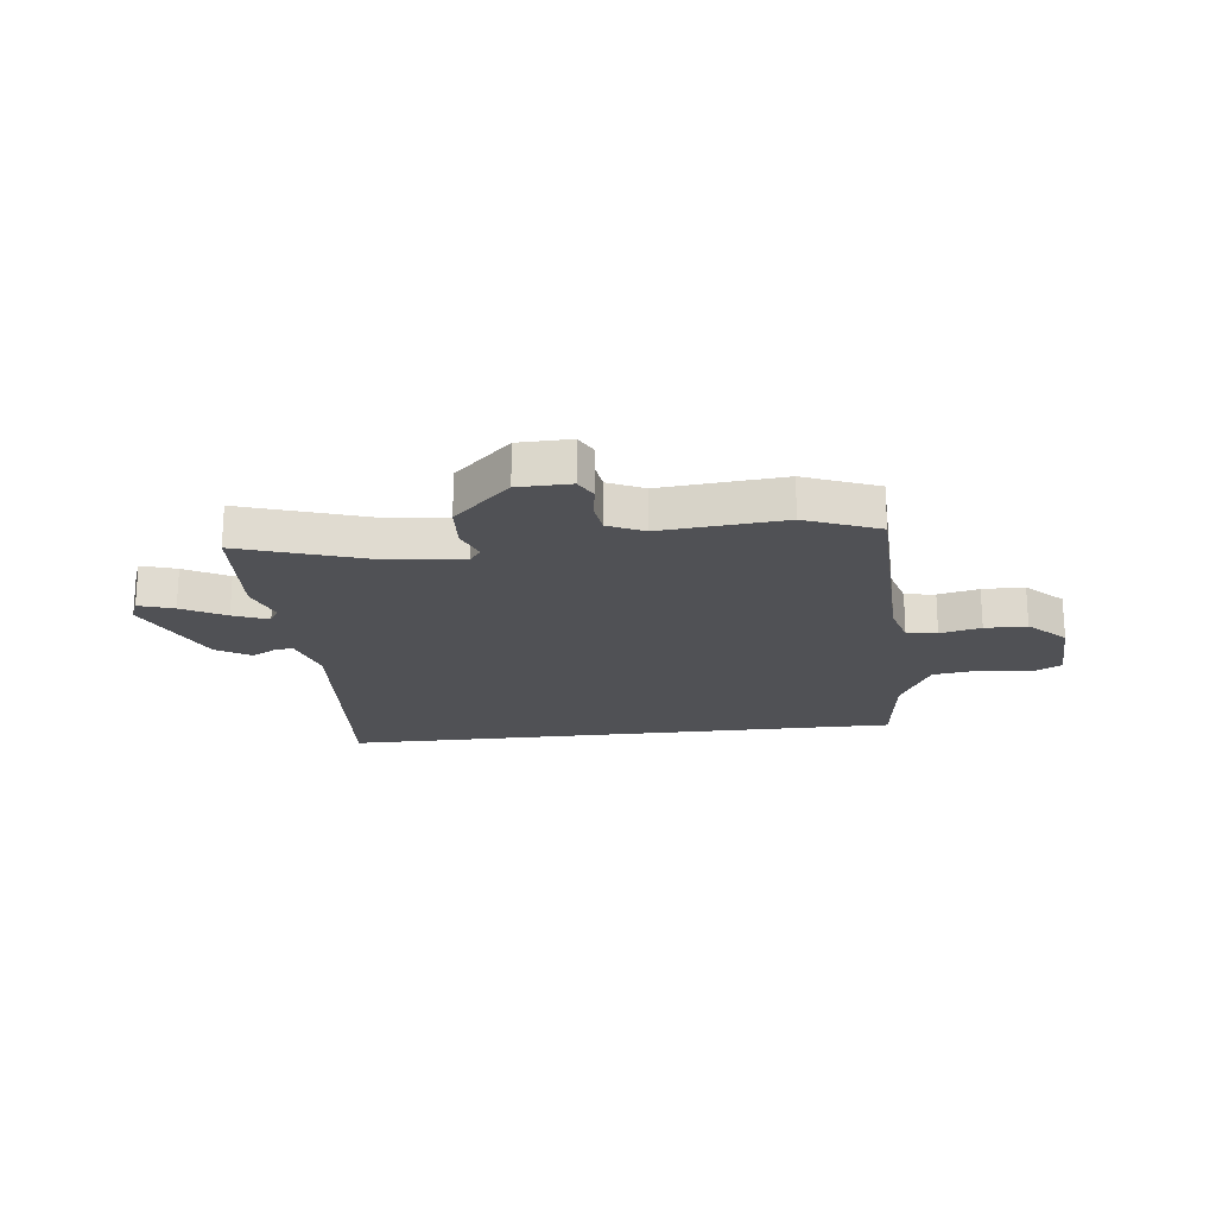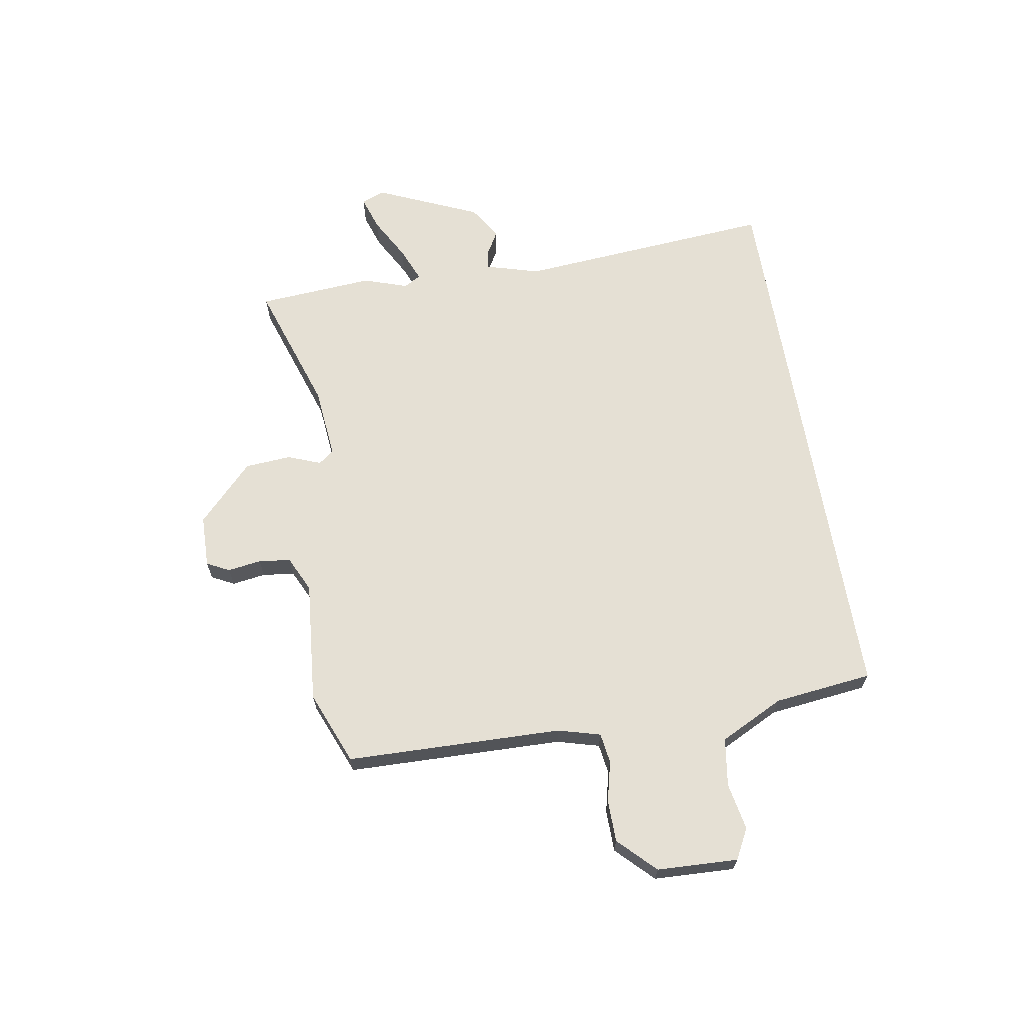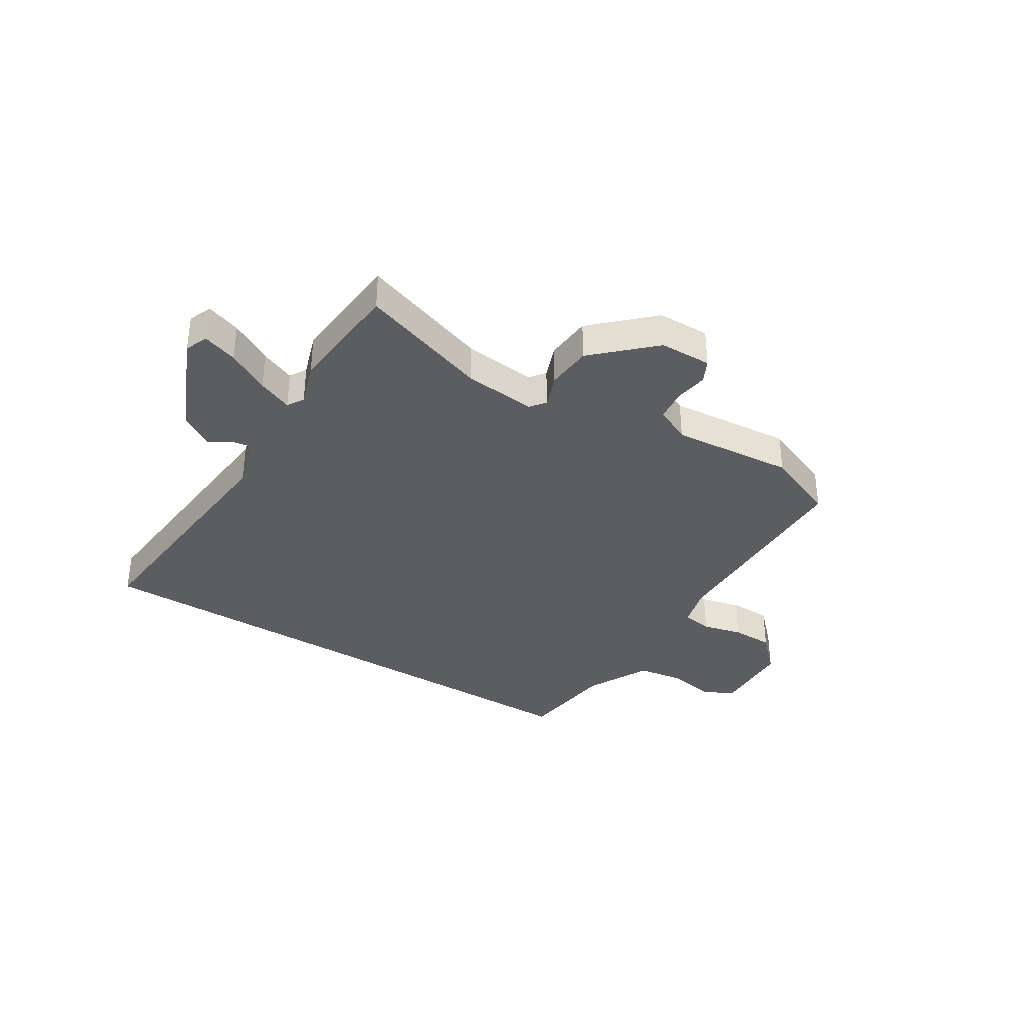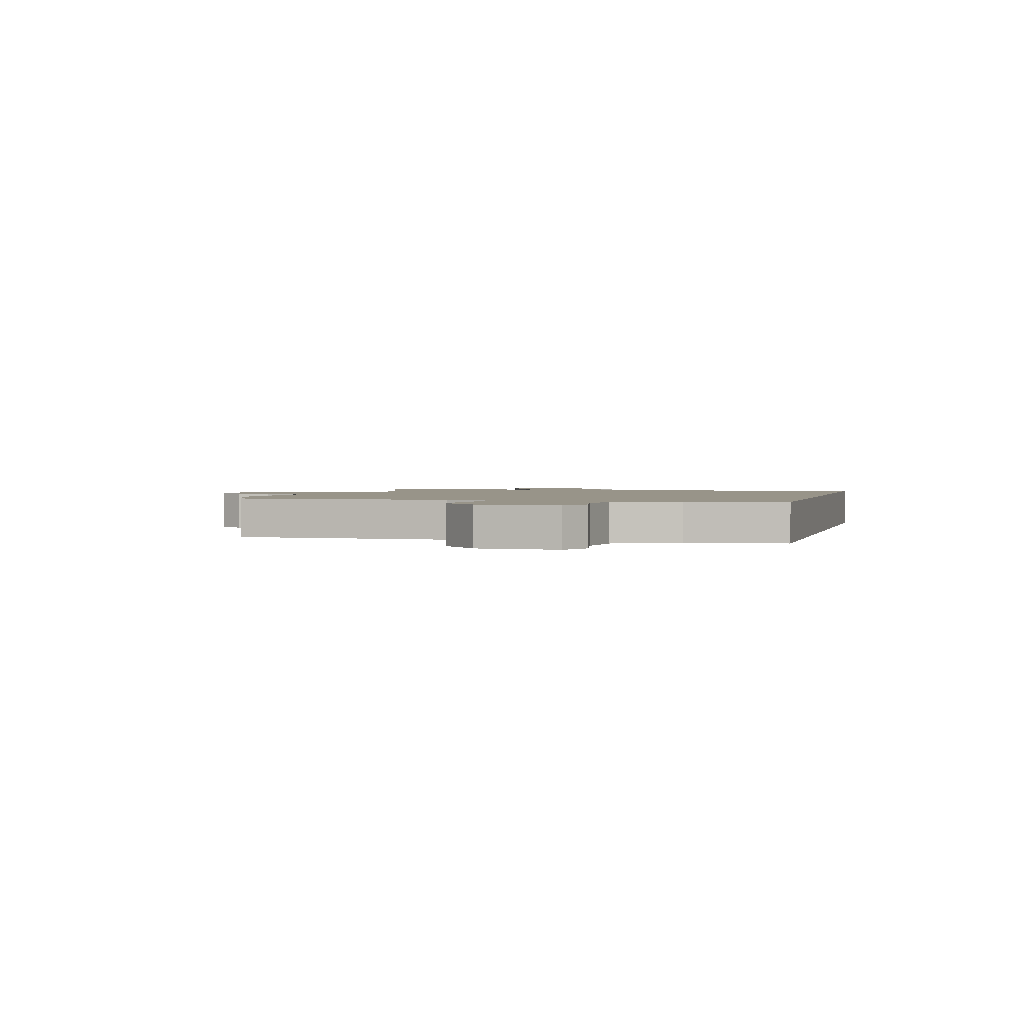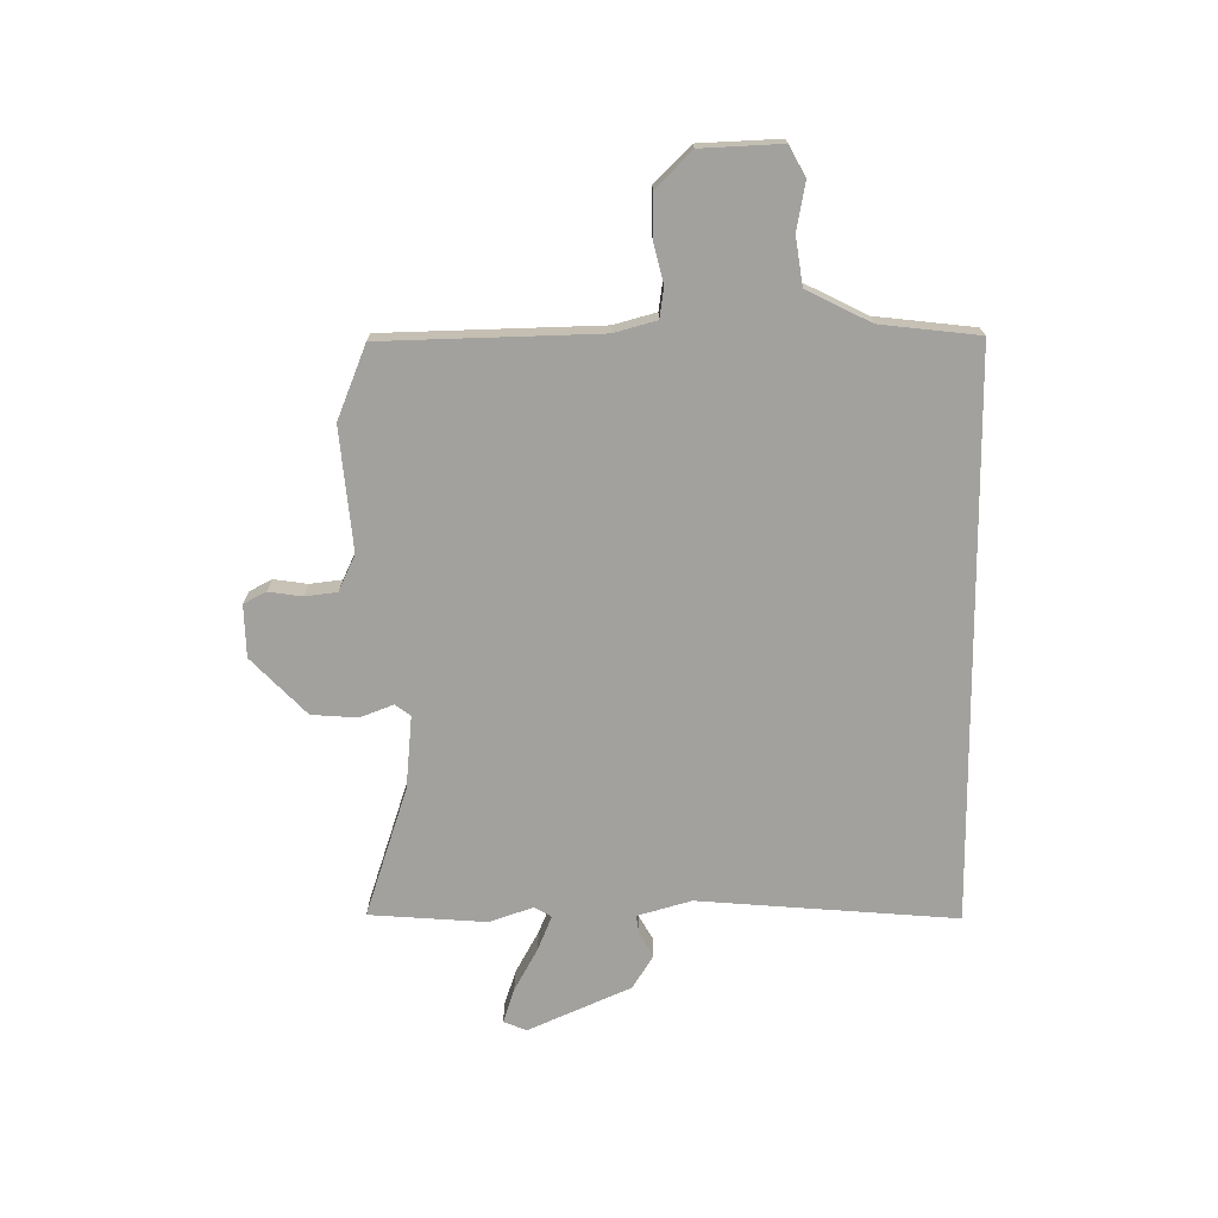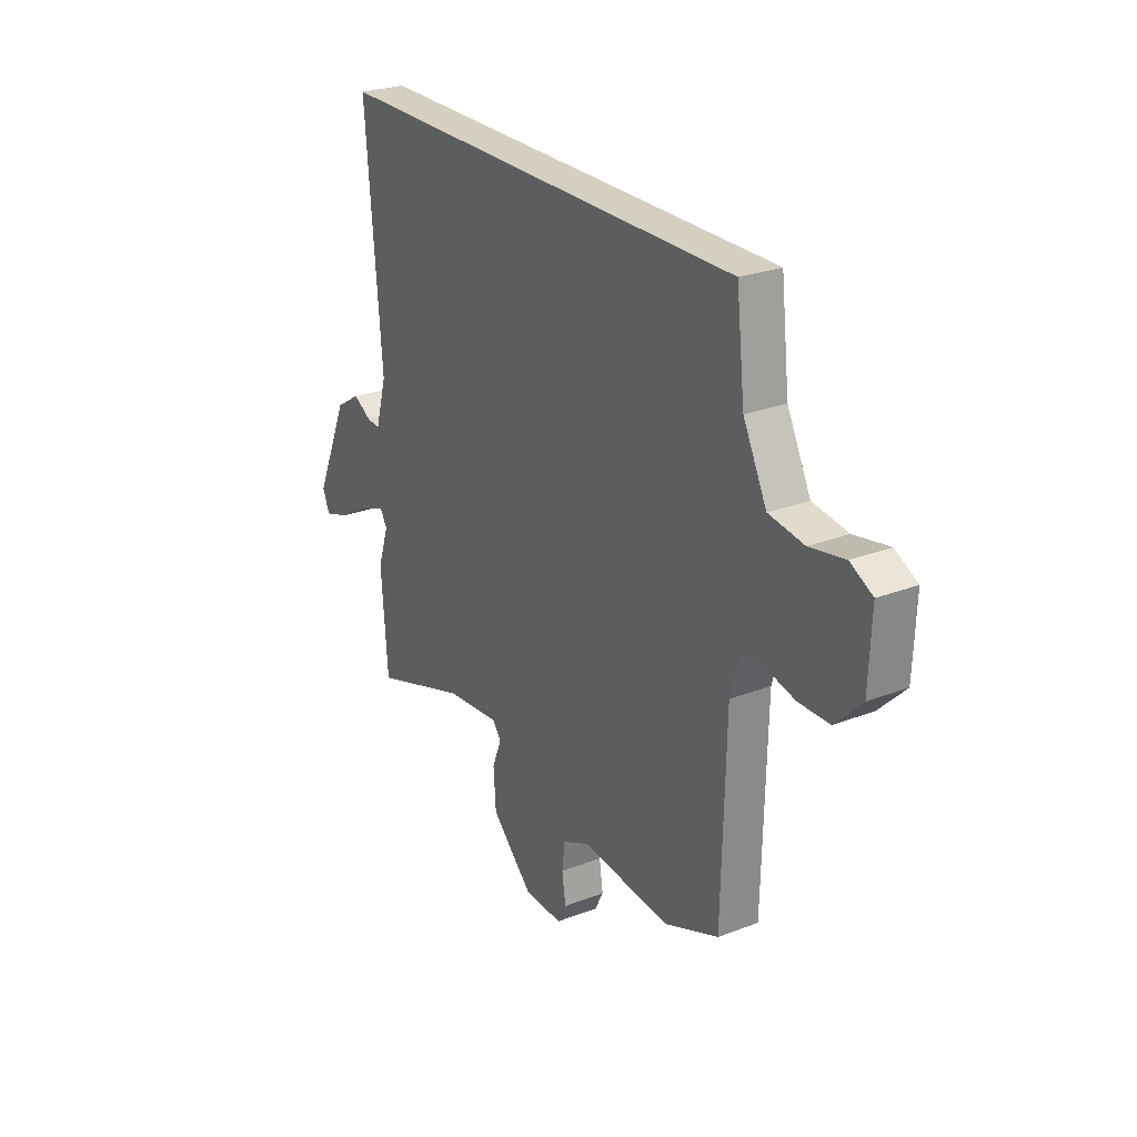
<metadata>
{"format":"obj","ext":"obj","renderer":"f3d","projection":"perspective","resolution":1024,"background":"white","views":[{"elev":-20.2,"azim":-173.3,"up":"+Y"},{"elev":65.6,"azim":-99.5,"up":"+Y"},{"elev":-35.7,"azim":147.8,"up":"+Y"},{"elev":1.7,"azim":-75.0,"up":"+Y"},{"elev":-72.0,"azim":-89.4,"up":"+Y"},{"elev":25.9,"azim":-121.5,"up":"+Z"}]}
</metadata>
<code>
v 0.513 0.07 -0.326
v 0.497 0.07 -0.538
v 0.26 0.07 -0.459
v 0.128 0.07 -0.446
v 0.107 0.07 -0.474
v 0.13 0.07 -0.534
v 0.124 0.07 -0.618
v 0.021 0.07 -0.717
v -0.074 0.07 -0.719
v -0.095 0.07 -0.678
v -0.086 0.07 -0.617
v -0.093 0.07 -0.559
v -0.158 0.07 -0.528
v -0.381 0.07 -0.548
v -0.514 0.07 -0.494
v -0.523 0.07 -0.101
v -0.544 0.07 -0.024
v -0.599 0.07 -0.016
v -0.673 0.07 -0.034
v -0.749 0.07 -0.033
v -0.814 0.07 0.032
v -0.82 0.07 0.179
v -0.765 0.07 0.208
v -0.679 0.07 0.192
v -0.592 0.07 0.205
v -0.534 0.07 0.321
v -0.513 0.07 0.5
v 0.515 0.07 0.5
v 0.476 0.07 0.03
v 0.504 0.07 -0.068
v 0.538 0.07 -0.063
v 0.582 0.07 -0.038
v 0.643 0.07 -0.076
v 0.725 0.07 -0.263
v 0.708 0.07 -0.305
v 0.645 0.07 -0.284
v 0.567 0.07 -0.241
v 0.504 0.07 -0.215
v 0.486 0.07 -0.246
v 0.513 0 -0.326
v 0.497 0 -0.538
v 0.26 0 -0.459
v 0.128 0 -0.446
v 0.107 0 -0.474
v 0.13 0 -0.534
v 0.124 0 -0.618
v 0.021 0 -0.717
v -0.074 0 -0.719
v -0.095 0 -0.678
v -0.086 0 -0.617
v -0.093 0 -0.559
v -0.158 0 -0.528
v -0.381 0 -0.548
v -0.514 0 -0.494
v -0.523 0 -0.101
v -0.544 0 -0.024
v -0.599 0 -0.016
v -0.673 0 -0.034
v -0.749 0 -0.033
v -0.814 0 0.032
v -0.82 0 0.179
v -0.765 0 0.208
v -0.679 0 0.192
v -0.592 0 0.205
v -0.534 0 0.321
v -0.513 0 0.5
v 0.515 0 0.5
v 0.476 0 0.03
v 0.504 0 -0.068
v 0.538 0 -0.063
v 0.582 0 -0.038
v 0.643 0 -0.076
v 0.725 0 -0.263
v 0.708 0 -0.305
v 0.645 0 -0.284
v 0.567 0 -0.241
v 0.504 0 -0.215
v 0.486 0 -0.246
f 35 36 37
f 34 35 37
f 33 34 37
f 32 33 37
f 31 32 37
f 30 31 37 38
f 29 30 38 39
f 26 27 28 29
f 25 26 29 39
f 22 23 24
f 21 22 24
f 20 21 24
f 19 20 24
f 18 19 24
f 17 18 24 25
f 1 2 3
f 39 1 3
f 25 39 3
f 17 25 3
f 16 17 3
f 13 14 15 16
f 9 10 11
f 8 9 11
f 7 8 11
f 6 7 11
f 5 6 11
f 4 5 11 12
f 16 3 4
f 4 12 13 16
f 76 75 74
f 76 74 73
f 76 73 72
f 76 72 71
f 76 71 70
f 77 76 70 69
f 78 77 69 68
f 68 67 66 65
f 78 68 65 64
f 63 62 61
f 63 61 60
f 63 60 59
f 63 59 58
f 63 58 57
f 64 63 57 56
f 42 41 40
f 42 40 78
f 42 78 64
f 42 64 56
f 42 56 55
f 55 54 53 52
f 50 49 48
f 50 48 47
f 50 47 46
f 50 46 45
f 50 45 44
f 51 50 44 43
f 43 42 55
f 55 52 51 43
f 1 40 41 2
f 2 41 42 3
f 3 42 43 4
f 4 43 44 5
f 5 44 45 6
f 6 45 46 7
f 7 46 47 8
f 8 47 48 9
f 9 48 49 10
f 10 49 50 11
f 11 50 51 12
f 12 51 52 13
f 13 52 53 14
f 14 53 54 15
f 15 54 55 16
f 16 55 56 17
f 17 56 57 18
f 18 57 58 19
f 19 58 59 20
f 20 59 60 21
f 21 60 61 22
f 22 61 62 23
f 23 62 63 24
f 24 63 64 25
f 25 64 65 26
f 26 65 66 27
f 27 66 67 28
f 28 67 68 29
f 29 68 69 30
f 30 69 70 31
f 31 70 71 32
f 32 71 72 33
f 33 72 73 34
f 34 73 74 35
f 35 74 75 36
f 36 75 76 37
f 37 76 77 38
f 38 77 78 39
f 39 78 40 1

</code>
